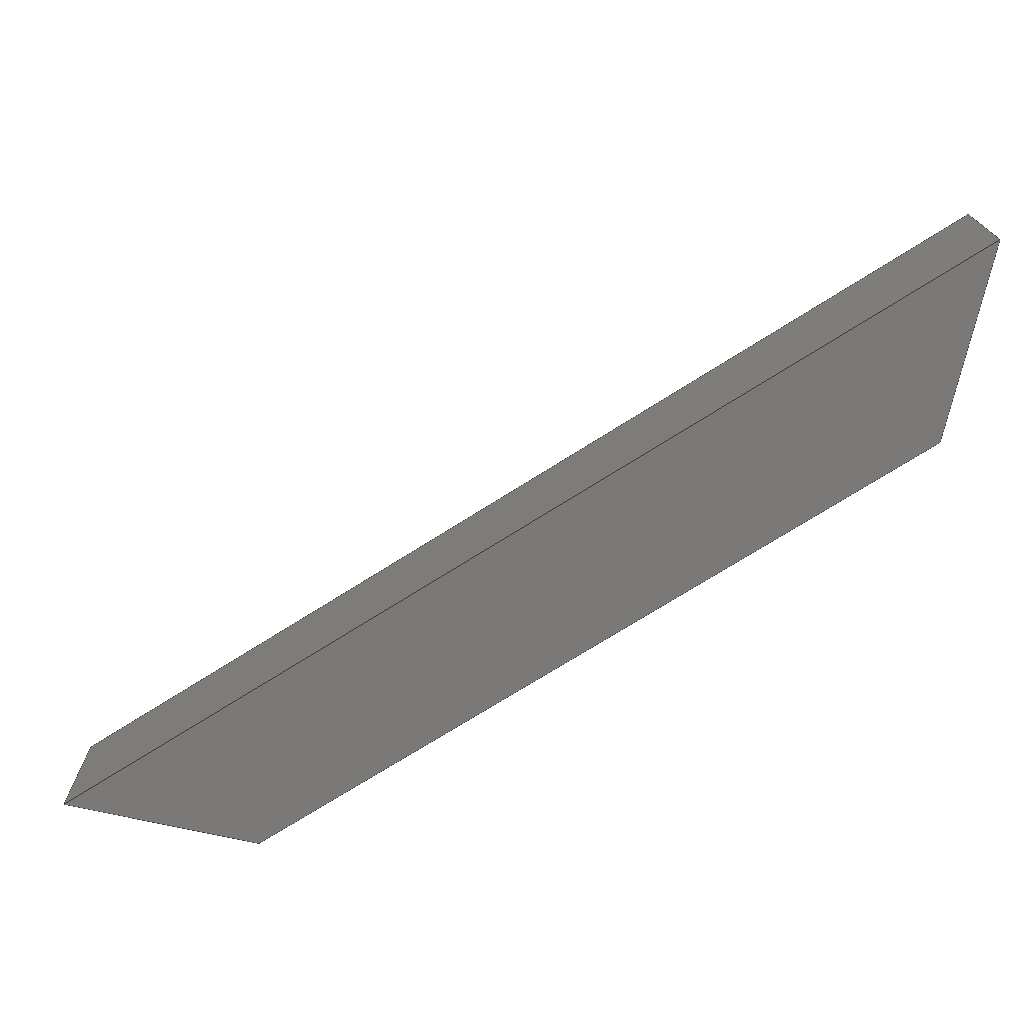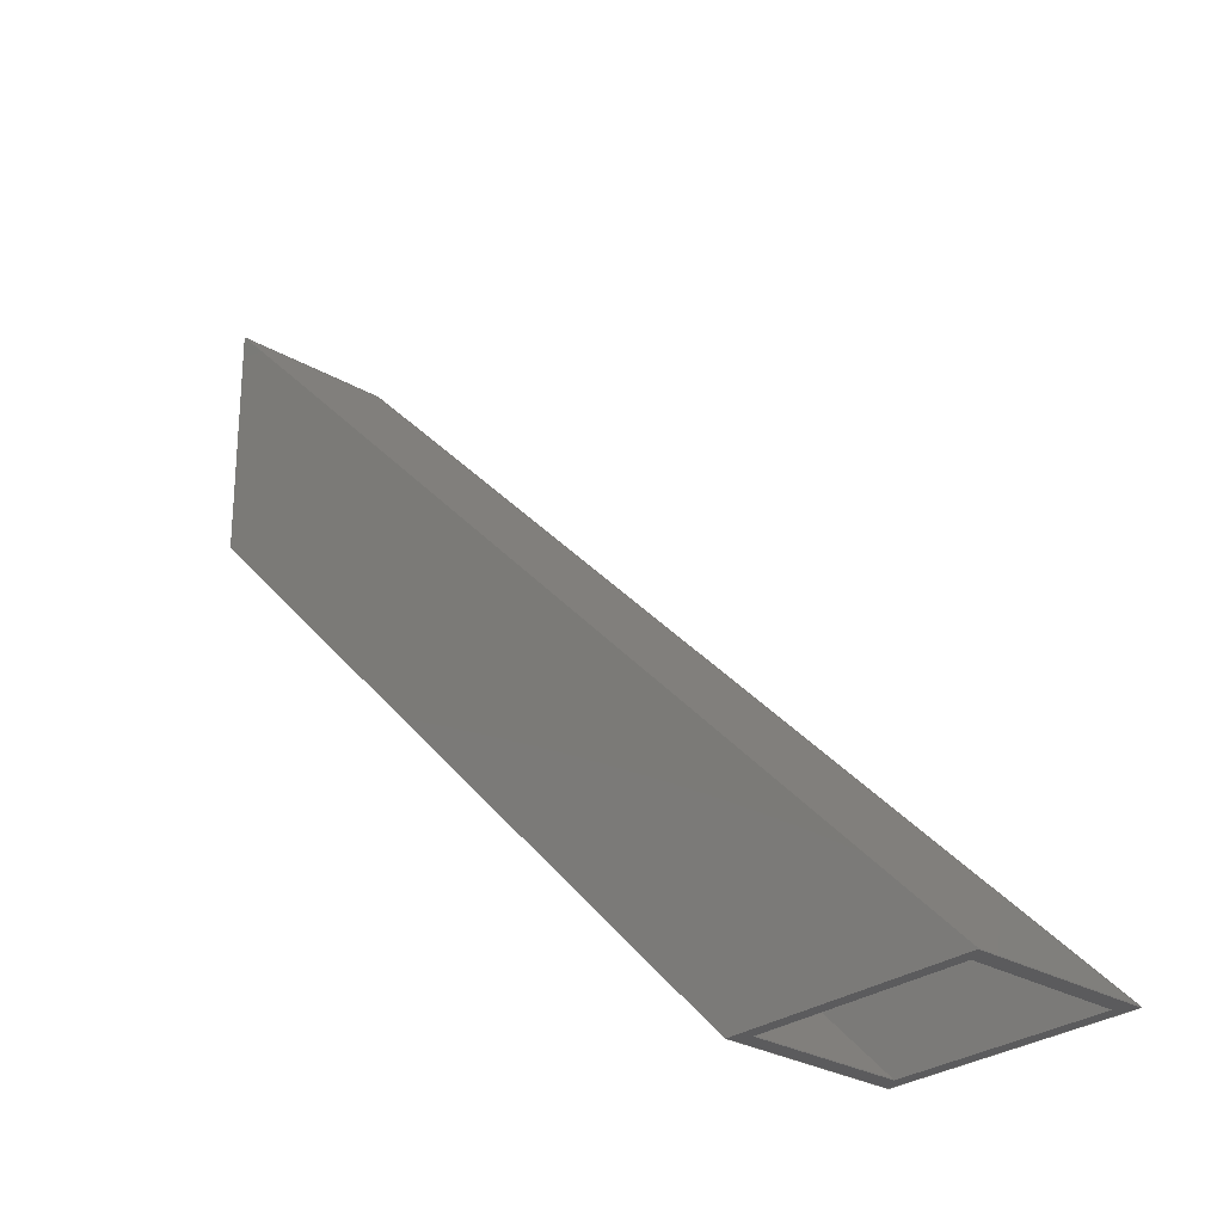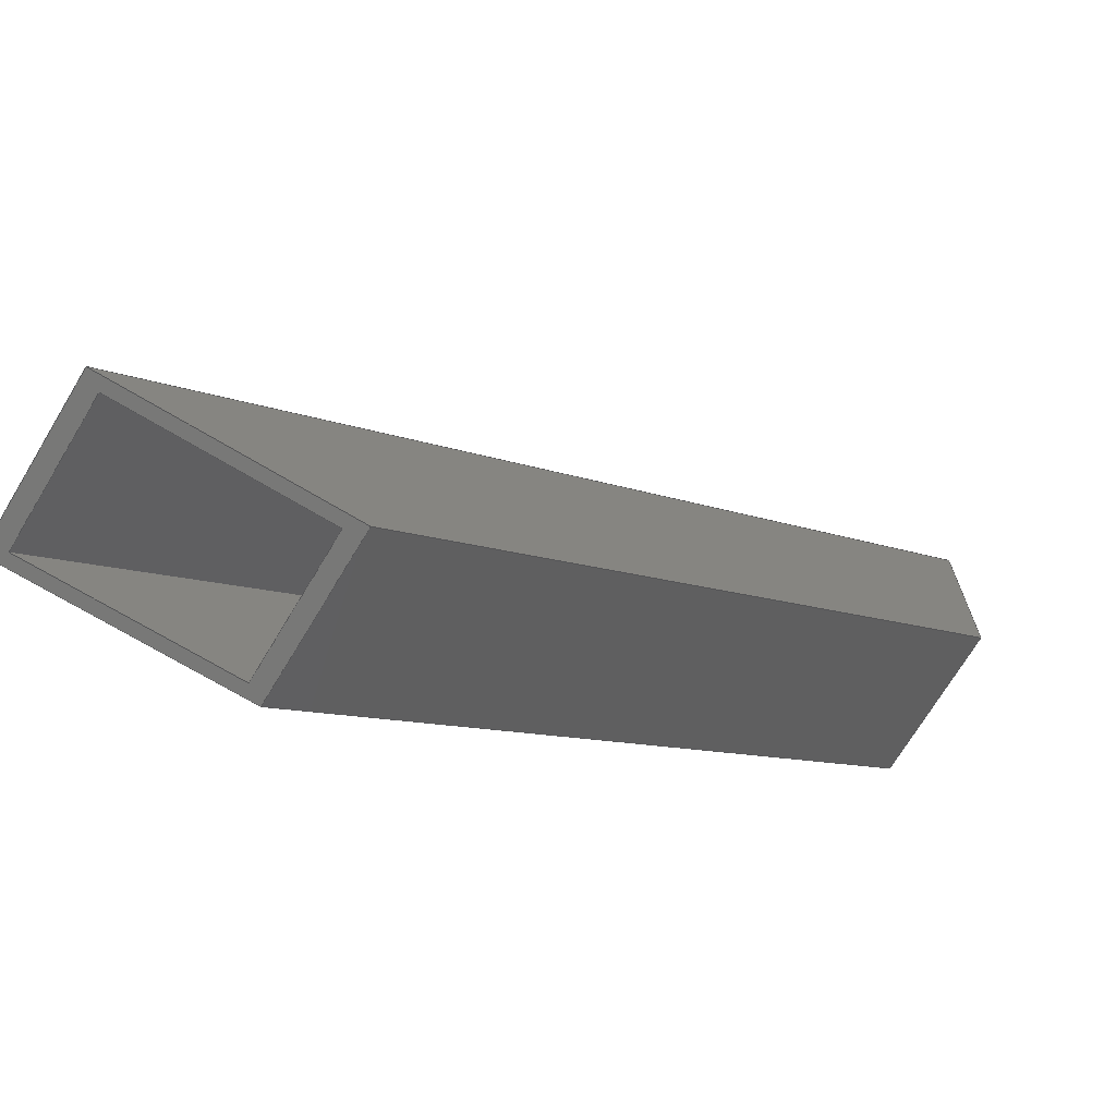
<metadata>
{"format":"step","ext":"stp","renderer":"f3d","projection":"perspective","resolution":1024,"background":"white","views":[{"elev":-72.5,"azim":167.4,"up":"+Z"},{"elev":-27.4,"azim":47.9,"up":"+Y"},{"elev":-70.8,"azim":149.0,"up":"+Y"}]}
</metadata>
<code>
ISO-10303-21;
DATA;
#1=MECHANICAL_DESIGN_GEOMETRIC_PRESENTATION_REPRESENTATION('',(#175,#176,
#177,#178,#179,#180,#181,#182,#183,#184,#185),#326);
#2=SHAPE_REPRESENTATION_RELATIONSHIP('SRR','None',#336,#3);
#3=ADVANCED_BREP_SHAPE_REPRESENTATION('',(#4),#325);
#4=MANIFOLD_SOLID_BREP('Solid1',#196);
#5=FACE_BOUND('',#20,.T.);
#6=FACE_BOUND('',#23,.T.);
#7=FACE_OUTER_BOUND('',#17,.T.);
#8=FACE_OUTER_BOUND('',#18,.T.);
#9=FACE_OUTER_BOUND('',#19,.T.);
#10=FACE_OUTER_BOUND('',#21,.T.);
#11=FACE_OUTER_BOUND('',#22,.T.);
#12=FACE_OUTER_BOUND('',#24,.T.);
#13=FACE_OUTER_BOUND('',#25,.T.);
#14=FACE_OUTER_BOUND('',#26,.T.);
#15=FACE_OUTER_BOUND('',#27,.T.);
#16=FACE_OUTER_BOUND('',#28,.T.);
#17=EDGE_LOOP('',(#117,#118,#119,#120));
#18=EDGE_LOOP('',(#121,#122,#123,#124));
#19=EDGE_LOOP('',(#125,#126,#127,#128));
#20=EDGE_LOOP('',(#129,#130,#131,#132));
#21=EDGE_LOOP('',(#133,#134,#135,#136));
#22=EDGE_LOOP('',(#137,#138,#139,#140));
#23=EDGE_LOOP('',(#141,#142,#143,#144));
#24=EDGE_LOOP('',(#145,#146,#147,#148));
#25=EDGE_LOOP('',(#149,#150,#151,#152));
#26=EDGE_LOOP('',(#153,#154,#155,#156));
#27=EDGE_LOOP('',(#157,#158,#159,#160));
#28=EDGE_LOOP('',(#161,#162,#163,#164));
#29=LINE('',#276,#53);
#30=LINE('',#278,#54);
#31=LINE('',#280,#55);
#32=LINE('',#281,#56);
#33=LINE('',#285,#57);
#34=LINE('',#286,#58);
#35=LINE('',#287,#59);
#36=LINE('',#290,#60);
#37=LINE('',#291,#61);
#38=LINE('',#294,#62);
#39=LINE('',#296,#63);
#40=LINE('',#298,#64);
#41=LINE('',#299,#65);
#42=LINE('',#302,#66);
#43=LINE('',#303,#67);
#44=LINE('',#305,#68);
#45=LINE('',#308,#69);
#46=LINE('',#310,#70);
#47=LINE('',#312,#71);
#48=LINE('',#313,#72);
#49=LINE('',#316,#73);
#50=LINE('',#317,#74);
#51=LINE('',#319,#75);
#52=LINE('',#321,#76);
#53=VECTOR('',#230,39.37);
#54=VECTOR('',#231,39.37);
#55=VECTOR('',#232,39.37);
#56=VECTOR('',#233,39.37);
#57=VECTOR('',#236,39.37);
#58=VECTOR('',#237,39.37);
#59=VECTOR('',#238,39.37);
#60=VECTOR('',#241,39.37);
#61=VECTOR('',#242,39.37);
#62=VECTOR('',#243,39.37);
#63=VECTOR('',#244,39.37);
#64=VECTOR('',#245,39.37);
#65=VECTOR('',#246,39.37);
#66=VECTOR('',#249,39.37);
#67=VECTOR('',#250,39.37);
#68=VECTOR('',#253,39.37);
#69=VECTOR('',#254,39.37);
#70=VECTOR('',#255,39.37);
#71=VECTOR('',#256,39.37);
#72=VECTOR('',#257,39.37);
#73=VECTOR('',#262,39.37);
#74=VECTOR('',#263,39.37);
#75=VECTOR('',#266,39.37);
#76=VECTOR('',#269,39.37);
#77=VERTEX_POINT('',#274);
#78=VERTEX_POINT('',#275);
#79=VERTEX_POINT('',#277);
#80=VERTEX_POINT('',#279);
#81=VERTEX_POINT('',#283);
#82=VERTEX_POINT('',#284);
#83=VERTEX_POINT('',#289);
#84=VERTEX_POINT('',#292);
#85=VERTEX_POINT('',#293);
#86=VERTEX_POINT('',#295);
#87=VERTEX_POINT('',#297);
#88=VERTEX_POINT('',#301);
#89=VERTEX_POINT('',#306);
#90=VERTEX_POINT('',#307);
#91=VERTEX_POINT('',#309);
#92=VERTEX_POINT('',#311);
#93=EDGE_CURVE('',#77,#78,#29,.T.);
#94=EDGE_CURVE('',#79,#77,#30,.T.);
#95=EDGE_CURVE('',#80,#79,#31,.T.);
#96=EDGE_CURVE('',#78,#80,#32,.T.);
#97=EDGE_CURVE('',#81,#82,#33,.T.);
#98=EDGE_CURVE('',#82,#78,#34,.T.);
#99=EDGE_CURVE('',#80,#81,#35,.T.);
#100=EDGE_CURVE('',#83,#82,#36,.T.);
#101=EDGE_CURVE('',#77,#83,#37,.T.);
#102=EDGE_CURVE('',#84,#85,#38,.T.);
#103=EDGE_CURVE('',#86,#84,#39,.T.);
#104=EDGE_CURVE('',#87,#86,#40,.T.);
#105=EDGE_CURVE('',#85,#87,#41,.T.);
#106=EDGE_CURVE('',#88,#83,#42,.T.);
#107=EDGE_CURVE('',#79,#88,#43,.T.);
#108=EDGE_CURVE('',#81,#88,#44,.T.);
#109=EDGE_CURVE('',#89,#90,#45,.T.);
#110=EDGE_CURVE('',#91,#89,#46,.T.);
#111=EDGE_CURVE('',#92,#91,#47,.T.);
#112=EDGE_CURVE('',#90,#92,#48,.T.);
#113=EDGE_CURVE('',#90,#87,#49,.T.);
#114=EDGE_CURVE('',#85,#92,#50,.T.);
#115=EDGE_CURVE('',#91,#84,#51,.T.);
#116=EDGE_CURVE('',#89,#86,#52,.T.);
#117=ORIENTED_EDGE('',*,*,#93,.F.);
#118=ORIENTED_EDGE('',*,*,#94,.F.);
#119=ORIENTED_EDGE('',*,*,#95,.F.);
#120=ORIENTED_EDGE('',*,*,#96,.F.);
#121=ORIENTED_EDGE('',*,*,#97,.T.);
#122=ORIENTED_EDGE('',*,*,#98,.T.);
#123=ORIENTED_EDGE('',*,*,#96,.T.);
#124=ORIENTED_EDGE('',*,*,#99,.T.);
#125=ORIENTED_EDGE('',*,*,#100,.F.);
#126=ORIENTED_EDGE('',*,*,#101,.F.);
#127=ORIENTED_EDGE('',*,*,#93,.T.);
#128=ORIENTED_EDGE('',*,*,#98,.F.);
#129=ORIENTED_EDGE('',*,*,#102,.F.);
#130=ORIENTED_EDGE('',*,*,#103,.F.);
#131=ORIENTED_EDGE('',*,*,#104,.F.);
#132=ORIENTED_EDGE('',*,*,#105,.F.);
#133=ORIENTED_EDGE('',*,*,#101,.T.);
#134=ORIENTED_EDGE('',*,*,#106,.F.);
#135=ORIENTED_EDGE('',*,*,#107,.F.);
#136=ORIENTED_EDGE('',*,*,#94,.T.);
#137=ORIENTED_EDGE('',*,*,#95,.T.);
#138=ORIENTED_EDGE('',*,*,#107,.T.);
#139=ORIENTED_EDGE('',*,*,#108,.F.);
#140=ORIENTED_EDGE('',*,*,#99,.F.);
#141=ORIENTED_EDGE('',*,*,#109,.F.);
#142=ORIENTED_EDGE('',*,*,#110,.F.);
#143=ORIENTED_EDGE('',*,*,#111,.F.);
#144=ORIENTED_EDGE('',*,*,#112,.F.);
#145=ORIENTED_EDGE('',*,*,#108,.T.);
#146=ORIENTED_EDGE('',*,*,#106,.T.);
#147=ORIENTED_EDGE('',*,*,#100,.T.);
#148=ORIENTED_EDGE('',*,*,#97,.F.);
#149=ORIENTED_EDGE('',*,*,#105,.T.);
#150=ORIENTED_EDGE('',*,*,#113,.F.);
#151=ORIENTED_EDGE('',*,*,#112,.T.);
#152=ORIENTED_EDGE('',*,*,#114,.F.);
#153=ORIENTED_EDGE('',*,*,#115,.T.);
#154=ORIENTED_EDGE('',*,*,#102,.T.);
#155=ORIENTED_EDGE('',*,*,#114,.T.);
#156=ORIENTED_EDGE('',*,*,#111,.T.);
#157=ORIENTED_EDGE('',*,*,#116,.T.);
#158=ORIENTED_EDGE('',*,*,#103,.T.);
#159=ORIENTED_EDGE('',*,*,#115,.F.);
#160=ORIENTED_EDGE('',*,*,#110,.T.);
#161=ORIENTED_EDGE('',*,*,#116,.F.);
#162=ORIENTED_EDGE('',*,*,#109,.T.);
#163=ORIENTED_EDGE('',*,*,#113,.T.);
#164=ORIENTED_EDGE('',*,*,#104,.T.);
#165=PLANE('',#216);
#166=PLANE('',#217);
#167=PLANE('',#218);
#168=PLANE('',#219);
#169=PLANE('',#220);
#170=PLANE('',#221);
#171=PLANE('',#222);
#172=PLANE('',#223);
#173=PLANE('',#224);
#174=PLANE('',#225);
#175=STYLED_ITEM('',(#347),#186);
#176=STYLED_ITEM('',(#347),#187);
#177=STYLED_ITEM('',(#347),#188);
#178=STYLED_ITEM('',(#347),#189);
#179=STYLED_ITEM('',(#347),#190);
#180=STYLED_ITEM('',(#347),#191);
#181=STYLED_ITEM('',(#347),#192);
#182=STYLED_ITEM('',(#347),#193);
#183=STYLED_ITEM('',(#347),#194);
#184=STYLED_ITEM('',(#347),#195);
#185=STYLED_ITEM('',(#346),#4);
#186=ADVANCED_FACE('',(#7),#165,.F.);
#187=ADVANCED_FACE('',(#8),#166,.T.);
#188=ADVANCED_FACE('',(#9,#5),#167,.F.);
#189=ADVANCED_FACE('',(#10),#168,.F.);
#190=ADVANCED_FACE('',(#11,#6),#169,.F.);
#191=ADVANCED_FACE('',(#12),#170,.F.);
#192=ADVANCED_FACE('',(#13),#171,.F.);
#193=ADVANCED_FACE('',(#14),#172,.T.);
#194=ADVANCED_FACE('',(#15),#173,.T.);
#195=ADVANCED_FACE('',(#16),#174,.T.);
#196=CLOSED_SHELL('',(#186,#187,#188,#189,#190,#191,#192,#193,#194,#195));
#197=DERIVED_UNIT_ELEMENT(#199,0);
#198=DERIVED_UNIT_ELEMENT(#330,0);
#199=(
MASS_UNIT()
NAMED_UNIT(*)
SI_UNIT($,.GRAM.)
);
#200=DERIVED_UNIT((#197,#198));
#201=MEASURE_REPRESENTATION_ITEM('density measure',
POSITIVE_RATIO_MEASURE(1),#200);
#202=PROPERTY_DEFINITION_REPRESENTATION(#207,#204);
#203=PROPERTY_DEFINITION_REPRESENTATION(#208,#205);
#204=REPRESENTATION('material name',(#206),#325);
#205=REPRESENTATION('density',(#201),#325);
#206=DESCRIPTIVE_REPRESENTATION_ITEM('Generic','Generic');
#207=PROPERTY_DEFINITION('material property','material name',#338);
#208=PROPERTY_DEFINITION('material property','density of part',#338);
#209=DATE_TIME_ROLE('creation_date');
#210=APPLIED_DATE_AND_TIME_ASSIGNMENT(#211,#209,(#338));
#211=DATE_AND_TIME(#212,#213);
#212=CALENDAR_DATE(2017,17,12);
#213=LOCAL_TIME(23,39,17,#214);
#214=COORDINATED_UNIVERSAL_TIME_OFFSET(0,0,.BEHIND.);
#215=AXIS2_PLACEMENT_3D('placement',#272,#226,#227);
#216=AXIS2_PLACEMENT_3D('',#273,#228,#229);
#217=AXIS2_PLACEMENT_3D('',#282,#234,#235);
#218=AXIS2_PLACEMENT_3D('',#288,#239,#240);
#219=AXIS2_PLACEMENT_3D('',#300,#247,#248);
#220=AXIS2_PLACEMENT_3D('',#304,#251,#252);
#221=AXIS2_PLACEMENT_3D('',#314,#258,#259);
#222=AXIS2_PLACEMENT_3D('',#315,#260,#261);
#223=AXIS2_PLACEMENT_3D('',#318,#264,#265);
#224=AXIS2_PLACEMENT_3D('',#320,#267,#268);
#225=AXIS2_PLACEMENT_3D('',#322,#270,#271);
#226=DIRECTION('axis',(0,0,1));
#227=DIRECTION('refdir',(1,0,0));
#228=DIRECTION('center_axis',(-0.7071,-0.7071,-8.793e-17));
#229=DIRECTION('ref_axis',(0.7071,-0.7071,0));
#230=DIRECTION('',(-6.218e-17,-6.218e-17,1));
#231=DIRECTION('',(0.7071,-0.7071,0));
#232=DIRECTION('',(6.218e-17,6.218e-17,-1));
#233=DIRECTION('',(-0.7071,0.7071,0));
#234=DIRECTION('center_axis',(-1.244e-16,0,1));
#235=DIRECTION('ref_axis',(1,0,1.244e-16));
#236=DIRECTION('',(0.7071,-0.7071,8.399e-17));
#237=DIRECTION('',(1,0,1.244e-16));
#238=DIRECTION('',(0,-1,0));
#239=DIRECTION('center_axis',(0,1,0));
#240=DIRECTION('ref_axis',(0,0,1));
#241=DIRECTION('',(0,0,1));
#242=DIRECTION('',(-1,0,0));
#243=DIRECTION('',(0,0,1));
#244=DIRECTION('',(1,0,0));
#245=DIRECTION('',(0,0,-1));
#246=DIRECTION('',(-1,0,0));
#247=DIRECTION('center_axis',(-1.244e-16,0,1));
#248=DIRECTION('ref_axis',(1,0,1.244e-16));
#249=DIRECTION('',(0.7071,-0.7071,8.399e-17));
#250=DIRECTION('',(0,-1,0));
#251=DIRECTION('center_axis',(1,7.828e-16,1.244e-16));
#252=DIRECTION('ref_axis',(-7.828e-16,1,0));
#253=DIRECTION('',(1.244e-16,9.735e-32,-1));
#254=DIRECTION('',(-1.244e-16,-9.735e-32,1));
#255=DIRECTION('',(7.828e-16,-1,0));
#256=DIRECTION('',(1.244e-16,9.735e-32,-1));
#257=DIRECTION('',(-7.828e-16,1,0));
#258=DIRECTION('center_axis',(0.7071,0.7071,8.793e-17));
#259=DIRECTION('ref_axis',(-0.7071,0.7071,0));
#260=DIRECTION('center_axis',(-1.244e-16,0,1));
#261=DIRECTION('ref_axis',(1,0,1.244e-16));
#262=DIRECTION('',(0.7071,-0.7071,8.189e-17));
#263=DIRECTION('',(-0.7071,0.7071,-8.4e-17));
#264=DIRECTION('center_axis',(-0.7071,-0.7071,-8.793e-17));
#265=DIRECTION('ref_axis',(0.7071,-0.7071,0));
#266=DIRECTION('',(0.7071,-0.7071,0));
#267=DIRECTION('center_axis',(-1.244e-16,0,1));
#268=DIRECTION('ref_axis',(1,0,1.244e-16));
#269=DIRECTION('',(0.7071,-0.7071,8.189e-17));
#270=DIRECTION('center_axis',(0.7071,0.7071,8.793e-17));
#271=DIRECTION('ref_axis',(-0.7071,0.7071,0));
#272=CARTESIAN_POINT('',(0,0,0));
#273=CARTESIAN_POINT('Origin',(5.515,-25.39,-0.875));
#274=CARTESIAN_POINT('',(10.25,-30.12,-0.875));
#275=CARTESIAN_POINT('',(10.25,-30.12,0.875));
#276=CARTESIAN_POINT('',(10.25,-30.12,-0.875));
#277=CARTESIAN_POINT('',(0.875,-20.75,-0.875));
#278=CARTESIAN_POINT('',(5.515,-25.39,-0.875));
#279=CARTESIAN_POINT('',(0.875,-20.75,0.875));
#280=CARTESIAN_POINT('',(0.875,-20.75,-0.875));
#281=CARTESIAN_POINT('',(5.515,-25.39,0.875));
#282=CARTESIAN_POINT('Origin',(-7.562,-25,0.875));
#283=CARTESIAN_POINT('',(0.875,-23.22,0.875));
#284=CARTESIAN_POINT('',(7.775,-30.12,0.875));
#285=CARTESIAN_POINT('',(0.875,-23.22,0.875));
#286=CARTESIAN_POINT('',(-7.562,-30.12,0.875));
#287=CARTESIAN_POINT('',(0.875,-25,0.875));
#288=CARTESIAN_POINT('Origin',(-7.562,-30.12,-0.875));
#289=CARTESIAN_POINT('',(7.775,-30.12,-0.875));
#290=CARTESIAN_POINT('',(7.775,-30.12,-0.875));
#291=CARTESIAN_POINT('',(-7.562,-30.12,-0.875));
#292=CARTESIAN_POINT('',(10.07,-30.12,-0.75));
#293=CARTESIAN_POINT('',(10.07,-30.12,0.75));
#294=CARTESIAN_POINT('',(10.07,-30.12,-0.875));
#295=CARTESIAN_POINT('',(7.952,-30.12,-0.75));
#296=CARTESIAN_POINT('',(-7.562,-30.12,-0.75));
#297=CARTESIAN_POINT('',(7.952,-30.12,0.75));
#298=CARTESIAN_POINT('',(7.952,-30.12,-0.875));
#299=CARTESIAN_POINT('',(-7.562,-30.12,0.75));
#300=CARTESIAN_POINT('Origin',(-7.562,-25,-0.875));
#301=CARTESIAN_POINT('',(0.875,-23.22,-0.875));
#302=CARTESIAN_POINT('',(0.875,-23.22,-0.875));
#303=CARTESIAN_POINT('',(0.875,-25,-0.875));
#304=CARTESIAN_POINT('Origin',(0.875,-21.26,-0.875));
#305=CARTESIAN_POINT('',(0.875,-23.22,-0.875));
#306=CARTESIAN_POINT('',(0.875,-23.05,-0.75));
#307=CARTESIAN_POINT('',(0.875,-23.05,0.75));
#308=CARTESIAN_POINT('',(0.875,-23.05,-0.875));
#309=CARTESIAN_POINT('',(0.875,-20.93,-0.75));
#310=CARTESIAN_POINT('',(0.875,-21.26,-0.75));
#311=CARTESIAN_POINT('',(0.875,-20.93,0.75));
#312=CARTESIAN_POINT('',(0.875,-20.93,-0.875));
#313=CARTESIAN_POINT('',(0.875,-21.26,0.75));
#314=CARTESIAN_POINT('Origin',(4.164,-26.51,-0.875));
#315=CARTESIAN_POINT('Origin',(-7.562,-25,0.75));
#316=CARTESIAN_POINT('',(0.875,-23.05,0.75));
#317=CARTESIAN_POINT('',(10.07,-30.12,0.75));
#318=CARTESIAN_POINT('Origin',(5.427,-25.48,-0.875));
#319=CARTESIAN_POINT('',(5.427,-25.48,-0.75));
#320=CARTESIAN_POINT('Origin',(-7.562,-25,-0.75));
#321=CARTESIAN_POINT('',(0.875,-23.05,-0.75));
#322=CARTESIAN_POINT('Origin',(4.252,-26.43,-0.875));
#323=UNCERTAINTY_MEASURE_WITH_UNIT(LENGTH_MEASURE(0.0003937),
#328,'DISTANCE_ACCURACY_VALUE',
'Maximum model space distance between geometric entities at asserted c
onnectivities');
#324=UNCERTAINTY_MEASURE_WITH_UNIT(LENGTH_MEASURE(0.0003937),
#328,'DISTANCE_ACCURACY_VALUE',
'Maximum model space distance between geometric entities at asserted c
onnectivities');
#325=(
GEOMETRIC_REPRESENTATION_CONTEXT(3)
GLOBAL_UNCERTAINTY_ASSIGNED_CONTEXT((#323))
GLOBAL_UNIT_ASSIGNED_CONTEXT((#328,#333,#332))
REPRESENTATION_CONTEXT('','3D')
);
#326=(
GEOMETRIC_REPRESENTATION_CONTEXT(3)
GLOBAL_UNCERTAINTY_ASSIGNED_CONTEXT((#324))
GLOBAL_UNIT_ASSIGNED_CONTEXT((#328,#333,#332))
REPRESENTATION_CONTEXT('','3D')
);
#327=DIMENSIONAL_EXPONENTS(1,0,0,0,0,0,0);
#328=(
CONVERSION_BASED_UNIT('inch',#331)
LENGTH_UNIT()
NAMED_UNIT(#327)
);
#329=(
LENGTH_UNIT()
NAMED_UNIT(*)
SI_UNIT(.MILLI.,.METRE.)
);
#330=(
LENGTH_UNIT()
NAMED_UNIT(*)
SI_UNIT(.CENTI.,.METRE.)
);
#331=LENGTH_MEASURE_WITH_UNIT(LENGTH_MEASURE(25.4),#329);
#332=(
NAMED_UNIT(*)
SI_UNIT($,.STERADIAN.)
SOLID_ANGLE_UNIT()
);
#333=(
NAMED_UNIT(*)
PLANE_ANGLE_UNIT()
SI_UNIT($,.RADIAN.)
);
#334=SHAPE_DEFINITION_REPRESENTATION(#335,#336);
#335=PRODUCT_DEFINITION_SHAPE('',$,#338);
#336=SHAPE_REPRESENTATION('',(#215),#325);
#337=PRODUCT_DEFINITION_CONTEXT('part definition',#342,'design');
#338=PRODUCT_DEFINITION('GE-18087-2','GE-18087-2',#339,#337);
#339=PRODUCT_DEFINITION_FORMATION('ANY',$,#344);
#340=PRODUCT_RELATED_PRODUCT_CATEGORY('GE-18087-2','GE-18087-2',(#344));
#341=APPLICATION_PROTOCOL_DEFINITION('international standard',
'automotive_design',2009,#342);
#342=APPLICATION_CONTEXT(
'Core Data for Automotive Mechanical Design Process');
#343=PRODUCT_CONTEXT('part definition',#342,'mechanical');
#344=PRODUCT('GE-18087-2','GE-18087-2',$,(#343));
#345=PRESENTATION_STYLE_ASSIGNMENT((#348));
#346=PRESENTATION_STYLE_ASSIGNMENT((#349));
#347=PRESENTATION_STYLE_ASSIGNMENT((#350));
#348=SURFACE_STYLE_USAGE(.BOTH.,#351);
#349=SURFACE_STYLE_USAGE(.BOTH.,#352);
#350=SURFACE_STYLE_USAGE(.BOTH.,#353);
#351=SURFACE_SIDE_STYLE('',(#354));
#352=SURFACE_SIDE_STYLE('',(#355));
#353=SURFACE_SIDE_STYLE('',(#356));
#354=SURFACE_STYLE_FILL_AREA(#357);
#355=SURFACE_STYLE_FILL_AREA(#358);
#356=SURFACE_STYLE_FILL_AREA(#359);
#357=FILL_AREA_STYLE('',(#360));
#358=FILL_AREA_STYLE('',(#361));
#359=FILL_AREA_STYLE('',(#362));
#360=FILL_AREA_STYLE_COLOUR('',#363);
#361=FILL_AREA_STYLE_COLOUR('',#364);
#362=FILL_AREA_STYLE_COLOUR('',#365);
#363=COLOUR_RGB('',0.749,0.749,0.749);
#364=COLOUR_RGB('',0.898,0.9176,0.9294);
#365=COLOUR_RGB('',0.8941,0.9137,0.9294);
ENDSEC;
END-ISO-10303-21;

</code>
